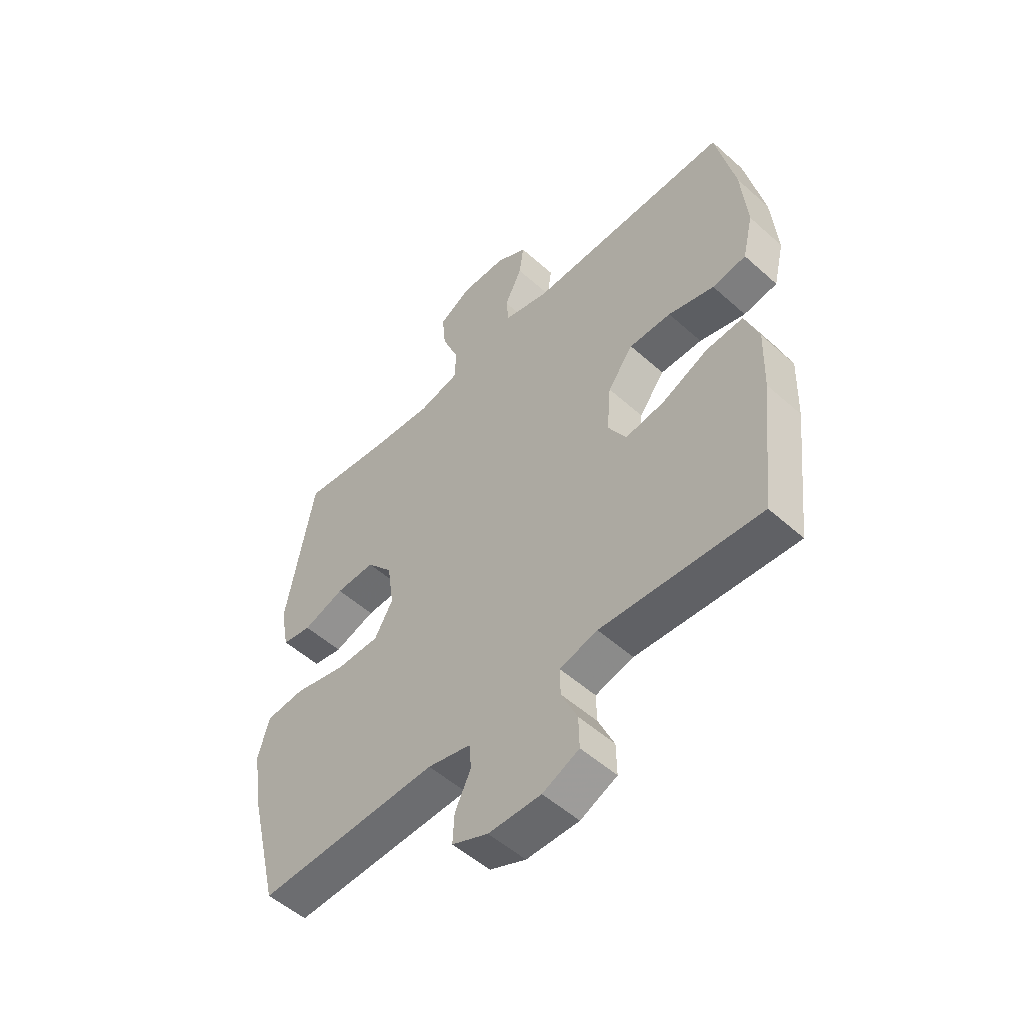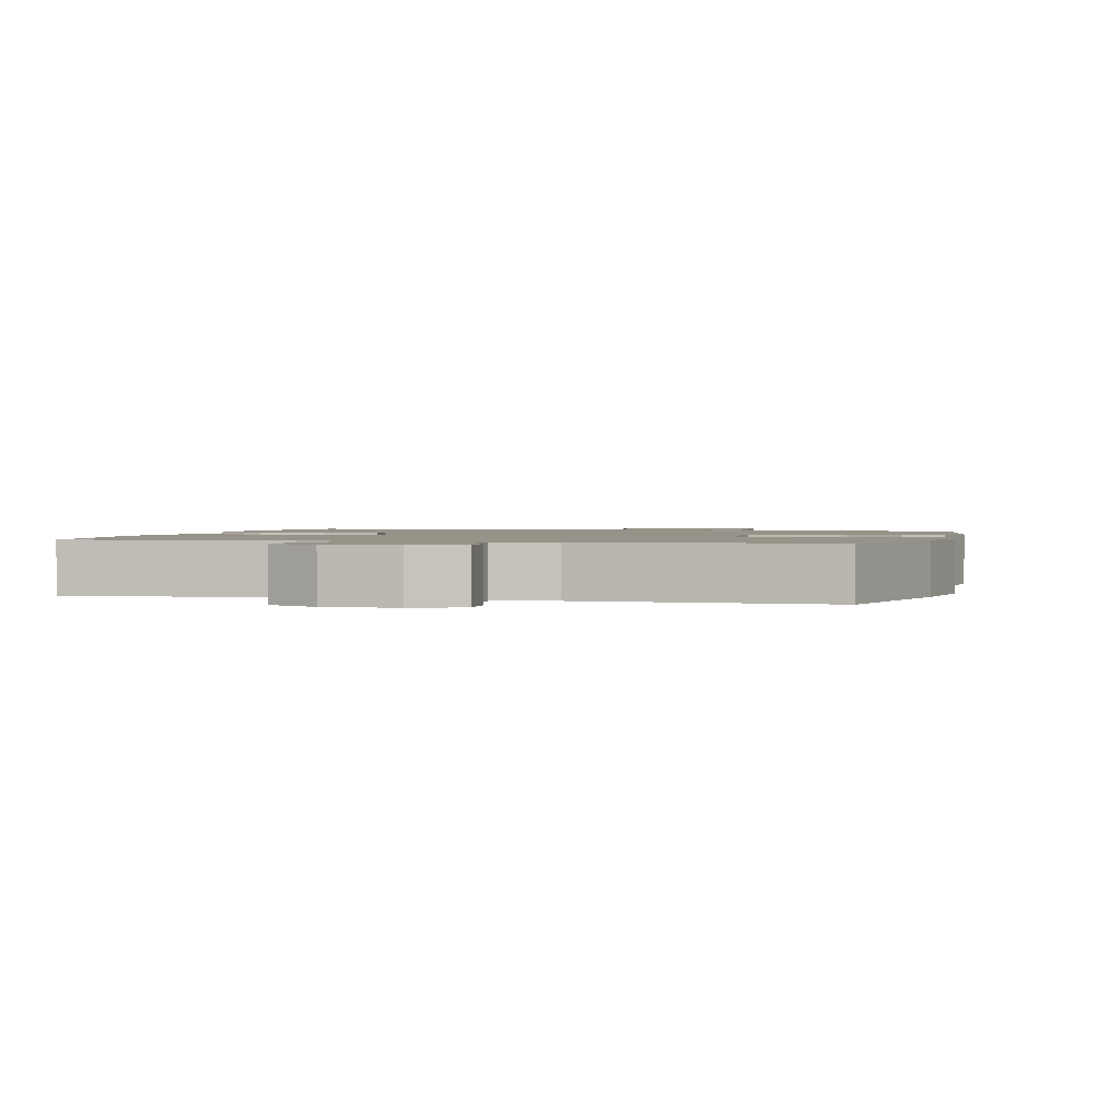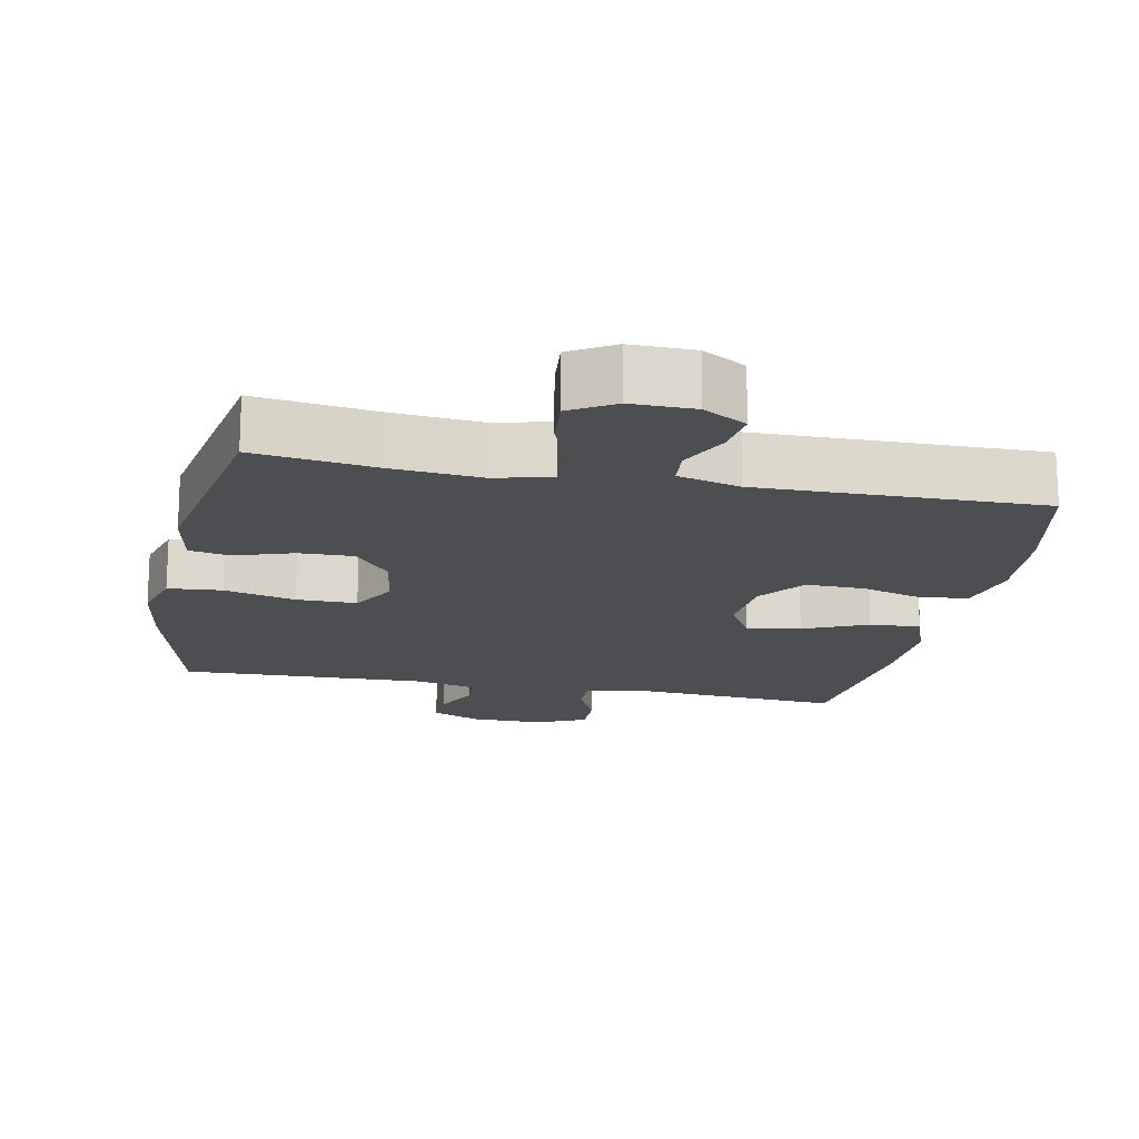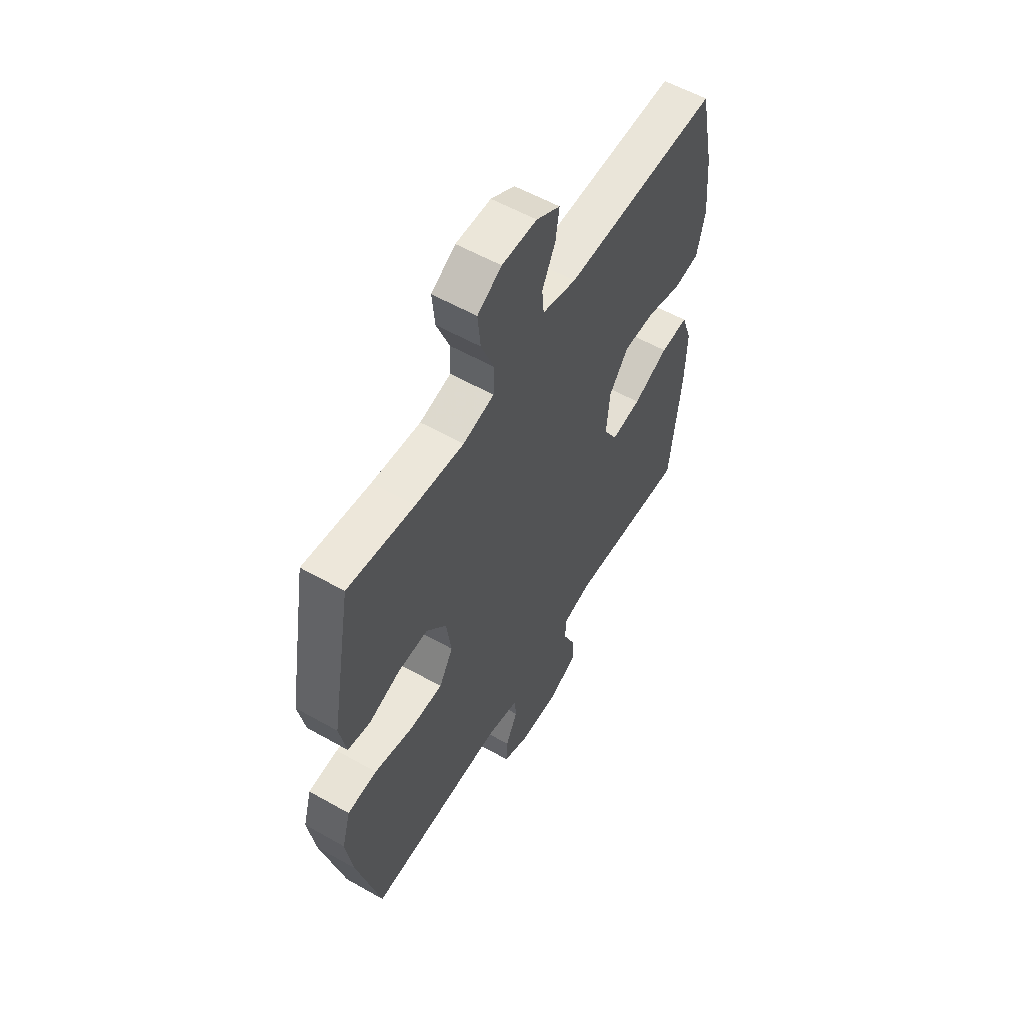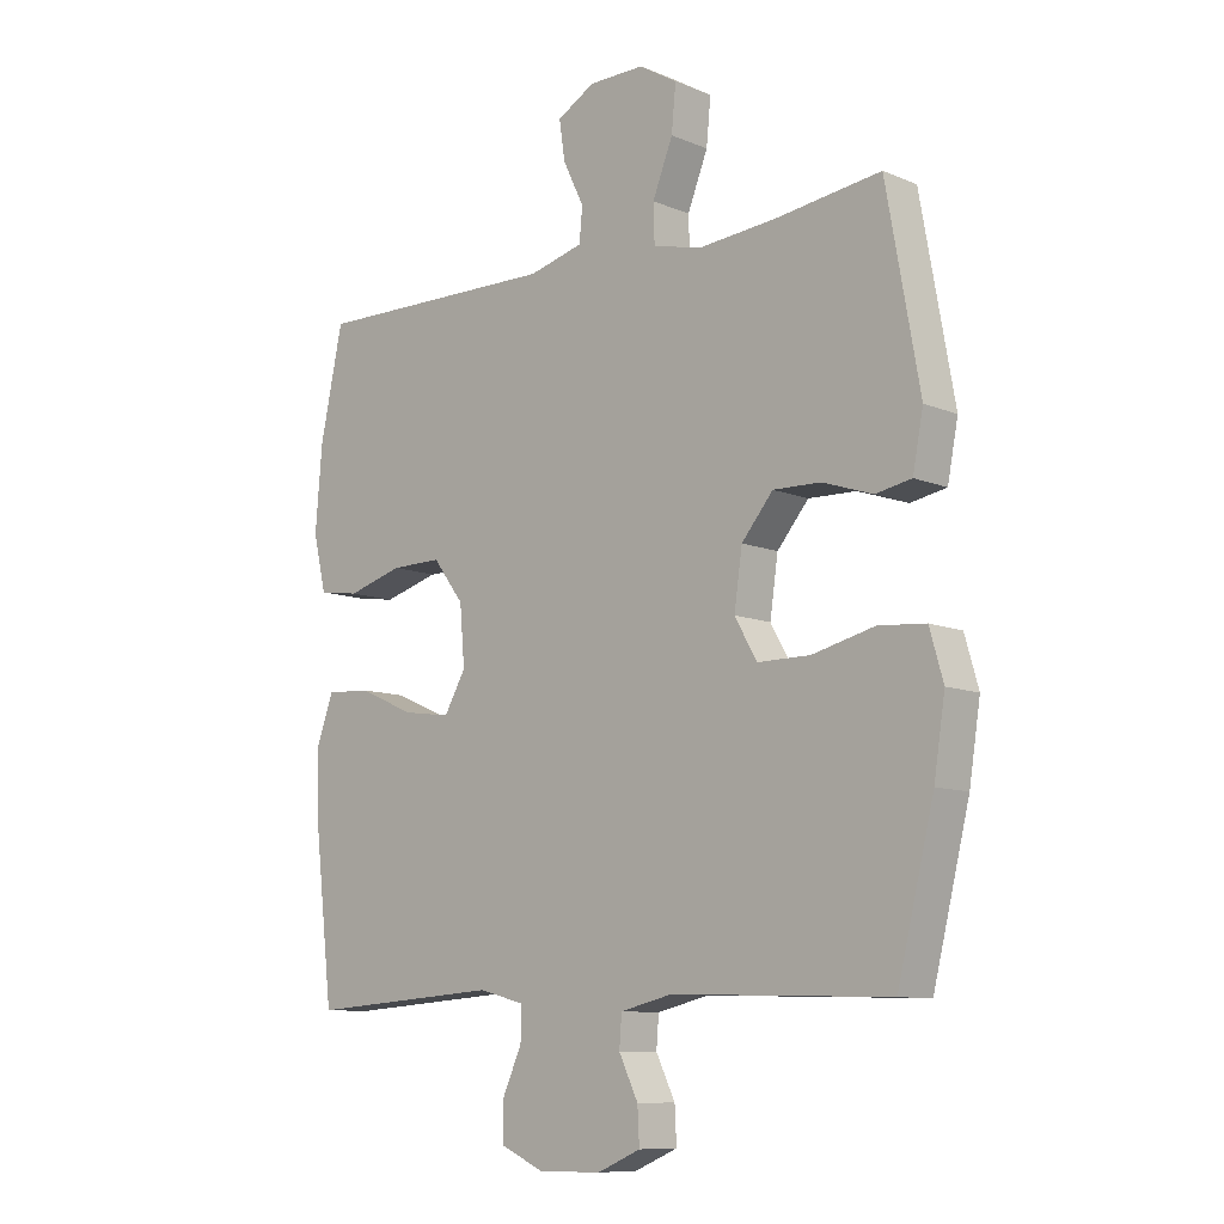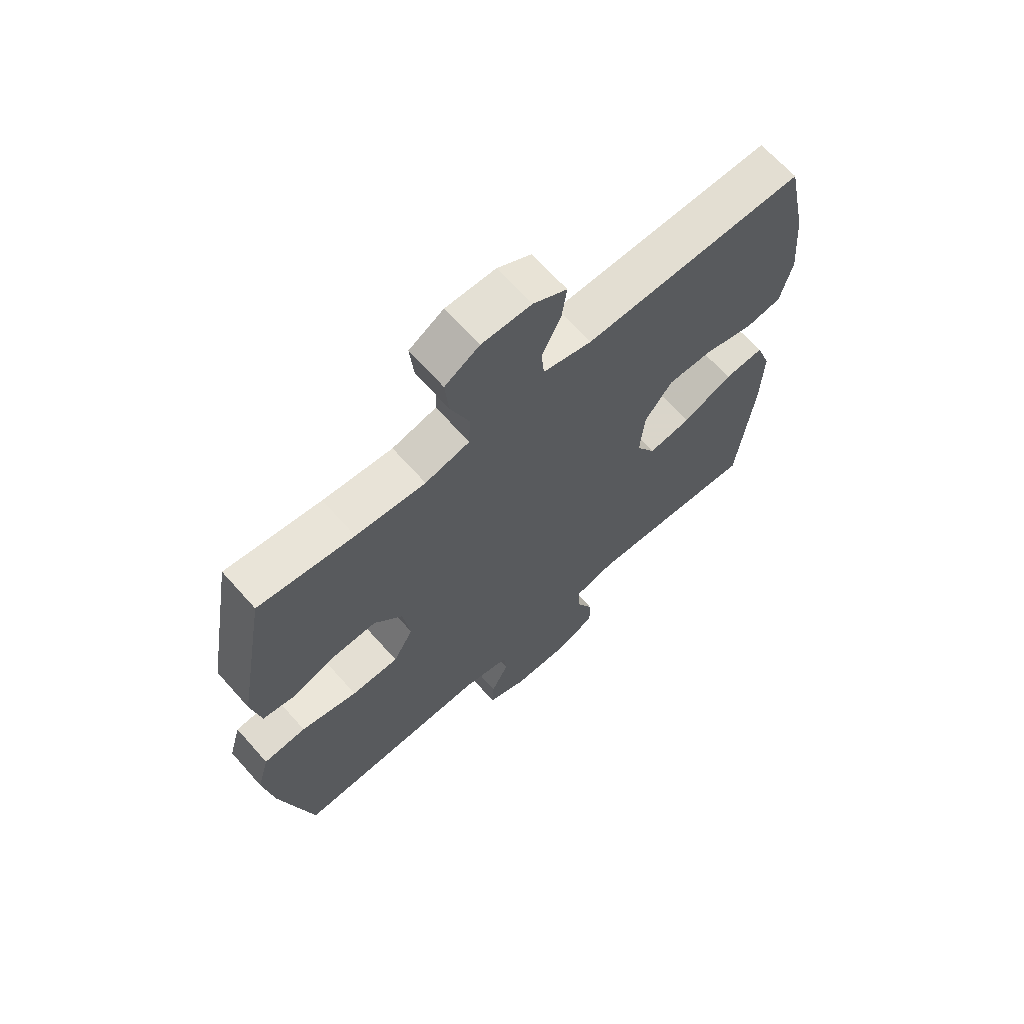
<metadata>
{"format":"obj","ext":"obj","renderer":"f3d","projection":"perspective","resolution":1024,"background":"white","views":[{"elev":-52.8,"azim":46.2,"up":"+Z"},{"elev":1.5,"azim":-165.3,"up":"+Y"},{"elev":-17.2,"azim":-11.3,"up":"+Y"},{"elev":57.1,"azim":-59.5,"up":"+Z"},{"elev":-9.7,"azim":-136.9,"up":"+Z"},{"elev":66.6,"azim":-41.7,"up":"+Z"}]}
</metadata>
<code>
v 0.5 0.07 0.5
v 0.537 0.07 0.325
v 0.548 0.07 0.191
v 0.527 0.07 0.102
v 0.461 0.07 0.092
v 0.371 0.07 0.118
v 0.289 0.07 0.119
v 0.239 0.07 0.053
v 0.231 0.07 -0.041
v 0.266 0.07 -0.102
v 0.343 0.07 -0.091
v 0.434 0.07 -0.051
v 0.506 0.07 -0.047
v 0.533 0.07 -0.123
v 0.529 0.07 -0.246
v 0.5 0.07 -0.5
v 0.19 0.07 -0.478
v 0.116 0.07 -0.497
v 0.117 0.07 -0.55
v 0.148 0.07 -0.619
v 0.149 0.07 -0.68
v 0.078 0.07 -0.712
v -0.024 0.07 -0.711
v -0.094 0.07 -0.681
v -0.091 0.07 -0.624
v -0.06 0.07 -0.56
v -0.064 0.07 -0.51
v -0.148 0.07 -0.49
v -0.5 0.07 -0.5
v -0.559 0.07 -0.26
v -0.577 0.07 -0.144
v -0.555 0.07 -0.067
v -0.479 0.07 -0.061
v -0.378 0.07 -0.086
v -0.293 0.07 -0.086
v -0.257 0.07 -0.023
v -0.27 0.07 0.067
v -0.321 0.07 0.128
v -0.398 0.07 0.126
v -0.479 0.07 0.099
v -0.537 0.07 0.11
v -0.554 0.07 0.198
v -0.5 0.07 0.5
v -0.329 0.07 0.477
v -0.204 0.07 0.466
v -0.124 0.07 0.485
v -0.122 0.07 0.547
v -0.155 0.07 0.63
v -0.162 0.07 0.703
v -0.1 0.07 0.74
v -0.01 0.07 0.739
v 0.051 0.07 0.704
v 0.042 0.07 0.641
v 0.008 0.07 0.571
v 0.013 0.07 0.517
v 0.101 0.07 0.494
v 0.5 0 0.5
v 0.537 0 0.325
v 0.548 0 0.191
v 0.527 0 0.102
v 0.461 0 0.092
v 0.371 0 0.118
v 0.289 0 0.119
v 0.239 0 0.053
v 0.231 0 -0.041
v 0.266 0 -0.102
v 0.343 0 -0.091
v 0.434 0 -0.051
v 0.506 0 -0.047
v 0.533 0 -0.123
v 0.529 0 -0.246
v 0.5 0 -0.5
v 0.19 0 -0.478
v 0.116 0 -0.497
v 0.117 0 -0.55
v 0.148 0 -0.619
v 0.149 0 -0.68
v 0.078 0 -0.712
v -0.024 0 -0.711
v -0.094 0 -0.681
v -0.091 0 -0.624
v -0.06 0 -0.56
v -0.064 0 -0.51
v -0.148 0 -0.49
v -0.5 0 -0.5
v -0.559 0 -0.26
v -0.577 0 -0.144
v -0.555 0 -0.067
v -0.479 0 -0.061
v -0.378 0 -0.086
v -0.293 0 -0.086
v -0.257 0 -0.023
v -0.27 0 0.067
v -0.321 0 0.128
v -0.398 0 0.126
v -0.479 0 0.099
v -0.537 0 0.11
v -0.554 0 0.198
v -0.5 0 0.5
v -0.329 0 0.477
v -0.204 0 0.466
v -0.124 0 0.485
v -0.122 0 0.547
v -0.155 0 0.63
v -0.162 0 0.703
v -0.1 0 0.74
v -0.01 0 0.739
v 0.051 0 0.704
v 0.042 0 0.641
v 0.008 0 0.571
v 0.013 0 0.517
v 0.101 0 0.494
f 51 52 53 54
f 51 54 55
f 50 51 55
f 47 48 49 50
f 46 47 50 55
f 45 46 55 56
f 41 42 43 44
f 39 40 41 44
f 38 39 44 45
f 37 38 45 56
f 31 32 33 34
f 31 34 35
f 28 29 30 31
f 27 28 31 35
f 23 24 25 26
f 23 26 27
f 22 23 27
f 19 20 21 22
f 18 19 22 27
f 17 18 27 35
f 11 12 13 14
f 10 11 14 15
f 3 4 5 6
f 3 6 7
f 2 3 7
f 1 2 7
f 36 37 56 1
f 10 15 16 17
f 9 10 17 35
f 8 9 35 36
f 1 7 8 36
f 110 109 108 107
f 111 110 107
f 111 107 106
f 106 105 104 103
f 111 106 103 102
f 112 111 102 101
f 100 99 98 97
f 100 97 96 95
f 101 100 95 94
f 112 101 94 93
f 90 89 88 87
f 91 90 87
f 87 86 85 84
f 91 87 84 83
f 82 81 80 79
f 83 82 79
f 83 79 78
f 78 77 76 75
f 83 78 75 74
f 91 83 74 73
f 70 69 68 67
f 71 70 67 66
f 62 61 60 59
f 63 62 59
f 63 59 58
f 63 58 57
f 57 112 93 92
f 73 72 71 66
f 91 73 66 65
f 92 91 65 64
f 92 64 63 57
f 1 57 58 2
f 2 58 59 3
f 3 59 60 4
f 4 60 61 5
f 5 61 62 6
f 6 62 63 7
f 7 63 64 8
f 8 64 65 9
f 9 65 66 10
f 10 66 67 11
f 11 67 68 12
f 12 68 69 13
f 13 69 70 14
f 14 70 71 15
f 15 71 72 16
f 16 72 73 17
f 17 73 74 18
f 18 74 75 19
f 19 75 76 20
f 20 76 77 21
f 21 77 78 22
f 22 78 79 23
f 23 79 80 24
f 24 80 81 25
f 25 81 82 26
f 26 82 83 27
f 27 83 84 28
f 28 84 85 29
f 29 85 86 30
f 30 86 87 31
f 31 87 88 32
f 32 88 89 33
f 33 89 90 34
f 34 90 91 35
f 35 91 92 36
f 36 92 93 37
f 37 93 94 38
f 38 94 95 39
f 39 95 96 40
f 40 96 97 41
f 41 97 98 42
f 42 98 99 43
f 43 99 100 44
f 44 100 101 45
f 45 101 102 46
f 46 102 103 47
f 47 103 104 48
f 48 104 105 49
f 49 105 106 50
f 50 106 107 51
f 51 107 108 52
f 52 108 109 53
f 53 109 110 54
f 54 110 111 55
f 55 111 112 56
f 56 112 57 1

</code>
